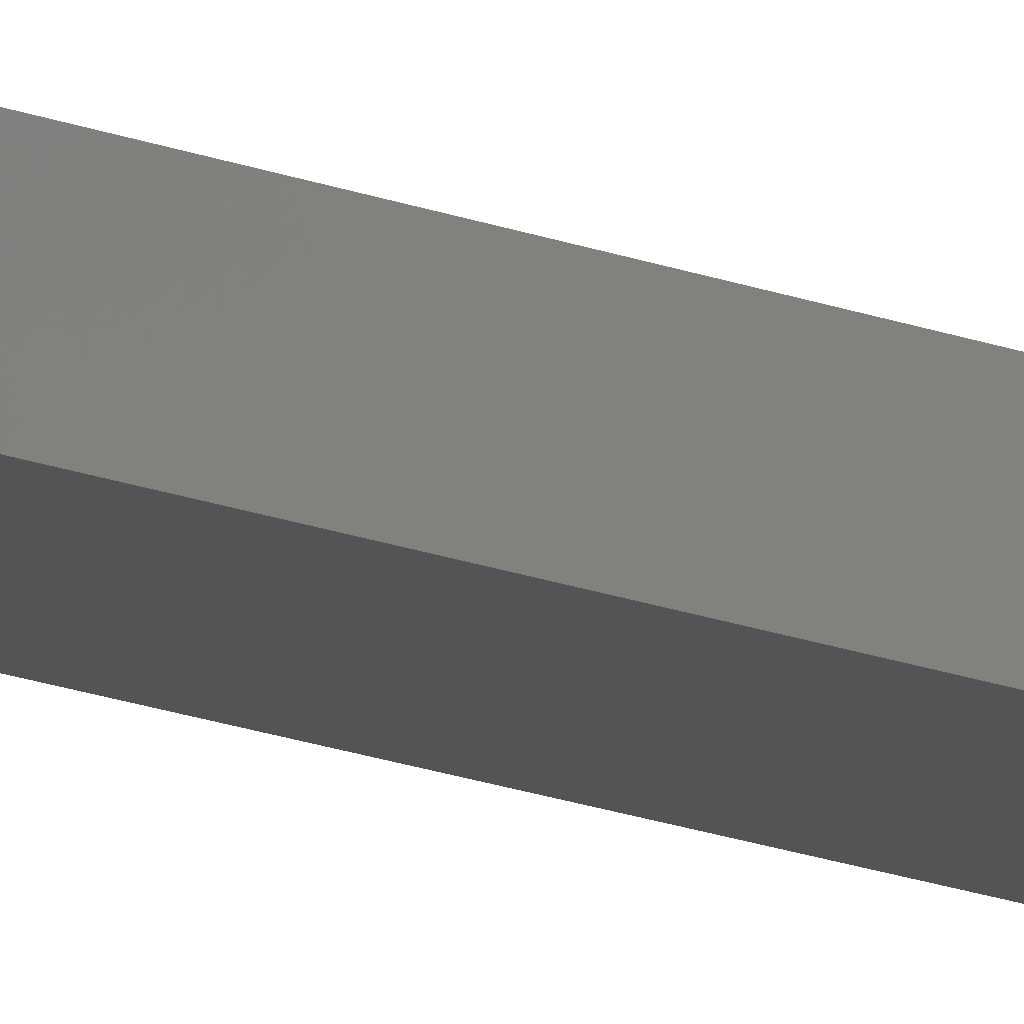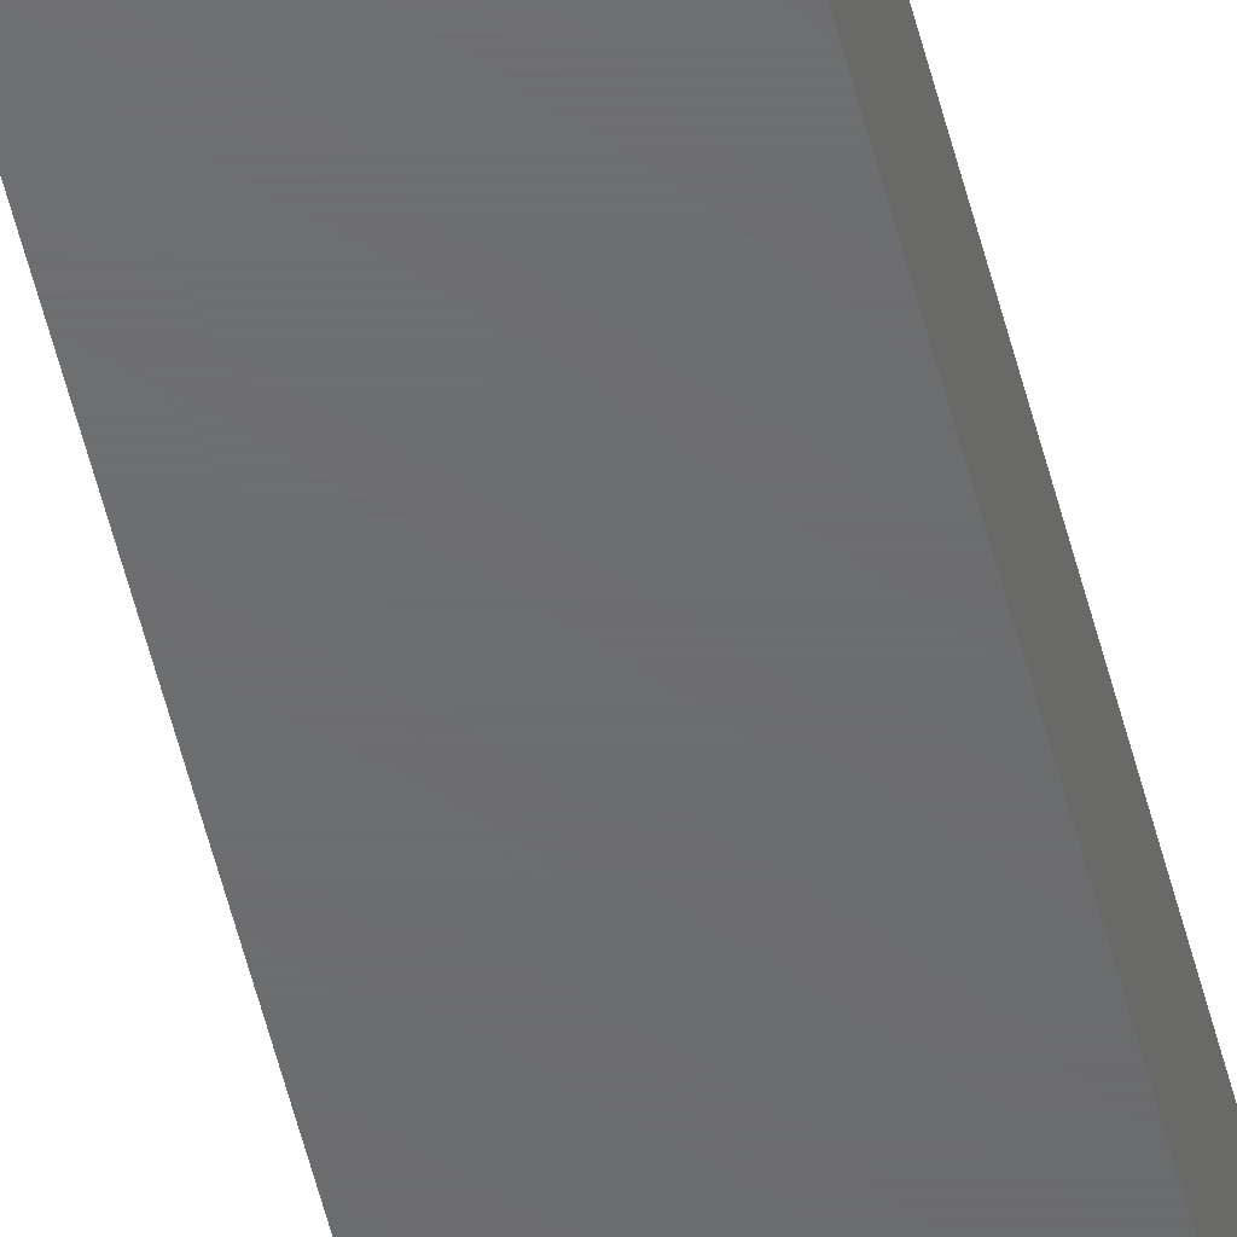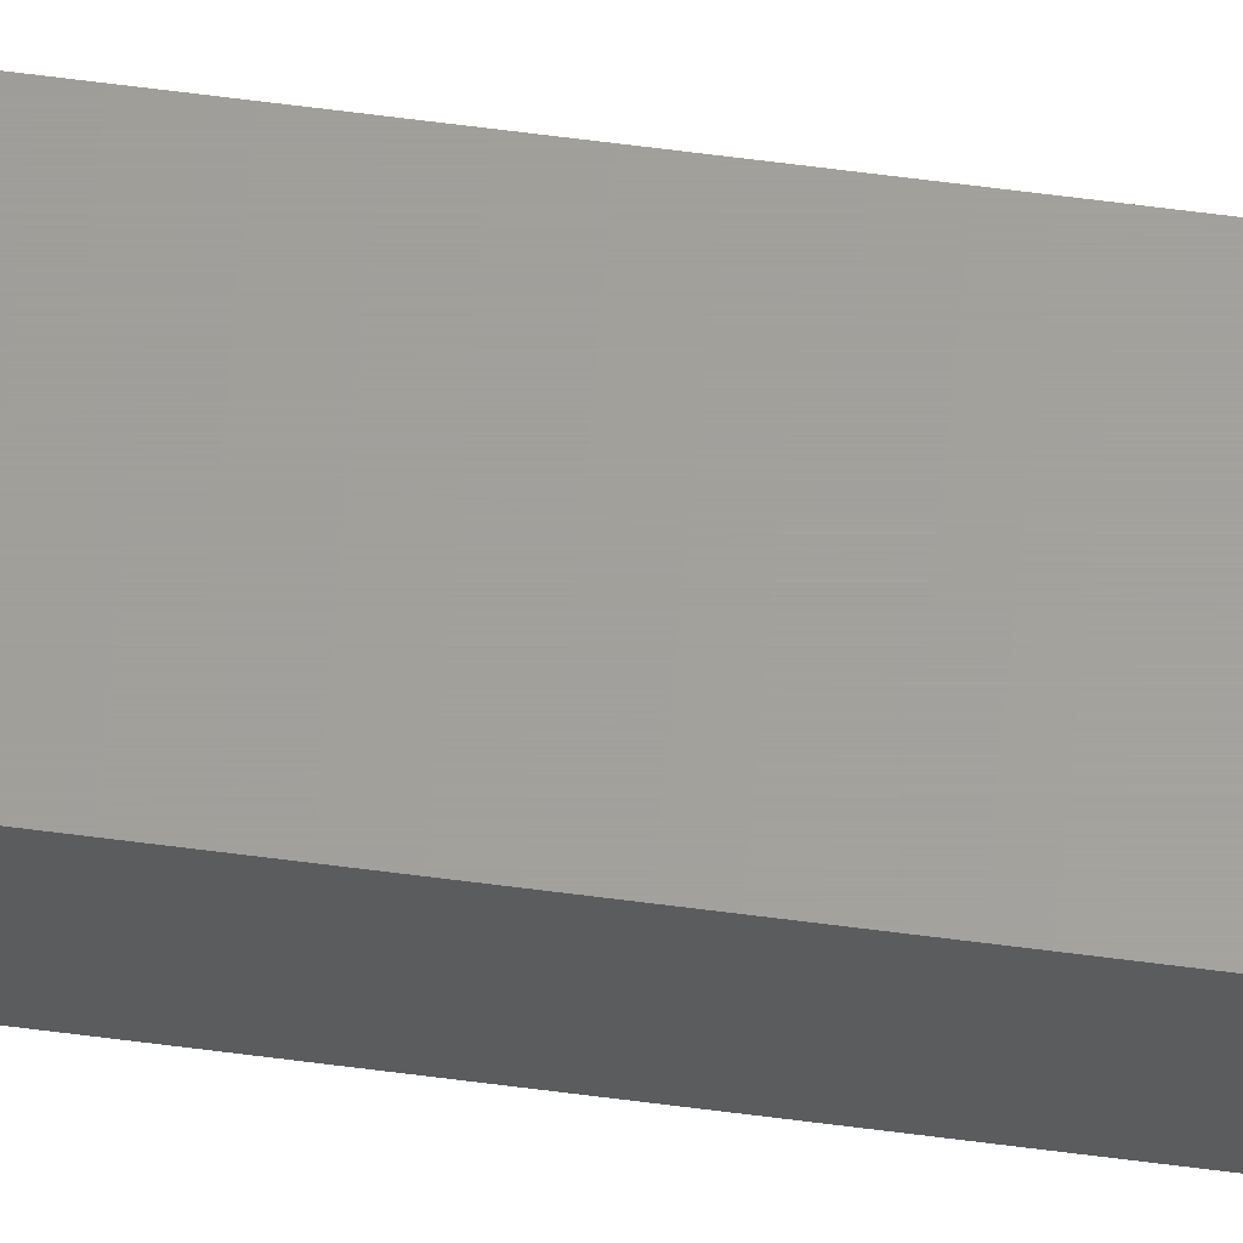
<metadata>
{"format":"stl","ext":"stl","renderer":"f3d","projection":"perspective","resolution":1024,"background":"white","views":[{"elev":-12.2,"azim":42.3,"up":"+Y"},{"elev":-48.2,"azim":-167.2,"up":"+Y"},{"elev":61.4,"azim":97.7,"up":"+Y"}]}
</metadata>
<code>
# stl→obj: 10 verts, 16 faces
v -0.02344 -0.02344 -0.75
v 0.02393 -0.02344 -0.75
v -0.02344 -0.02344 0.7422
v 0.02393 -0.02344 0.7422
v -0.02344 0 -0.75
v -0.02344 1.665e-16 0.75
v -0.02344 -0.01562 0.75
v 0.02393 -0.01562 0.75
v 0.02393 1.695e-16 0.75
v 0.02393 2.958e-18 -0.75
f 1 2 3
f 3 2 4
f 5 1 6
f 6 1 3
f 6 3 7
f 8 9 7
f 7 9 6
f 2 10 4
f 4 10 9
f 4 9 8
f 4 8 3
f 3 8 7
f 5 6 10
f 10 6 9
f 1 5 2
f 2 5 10

</code>
